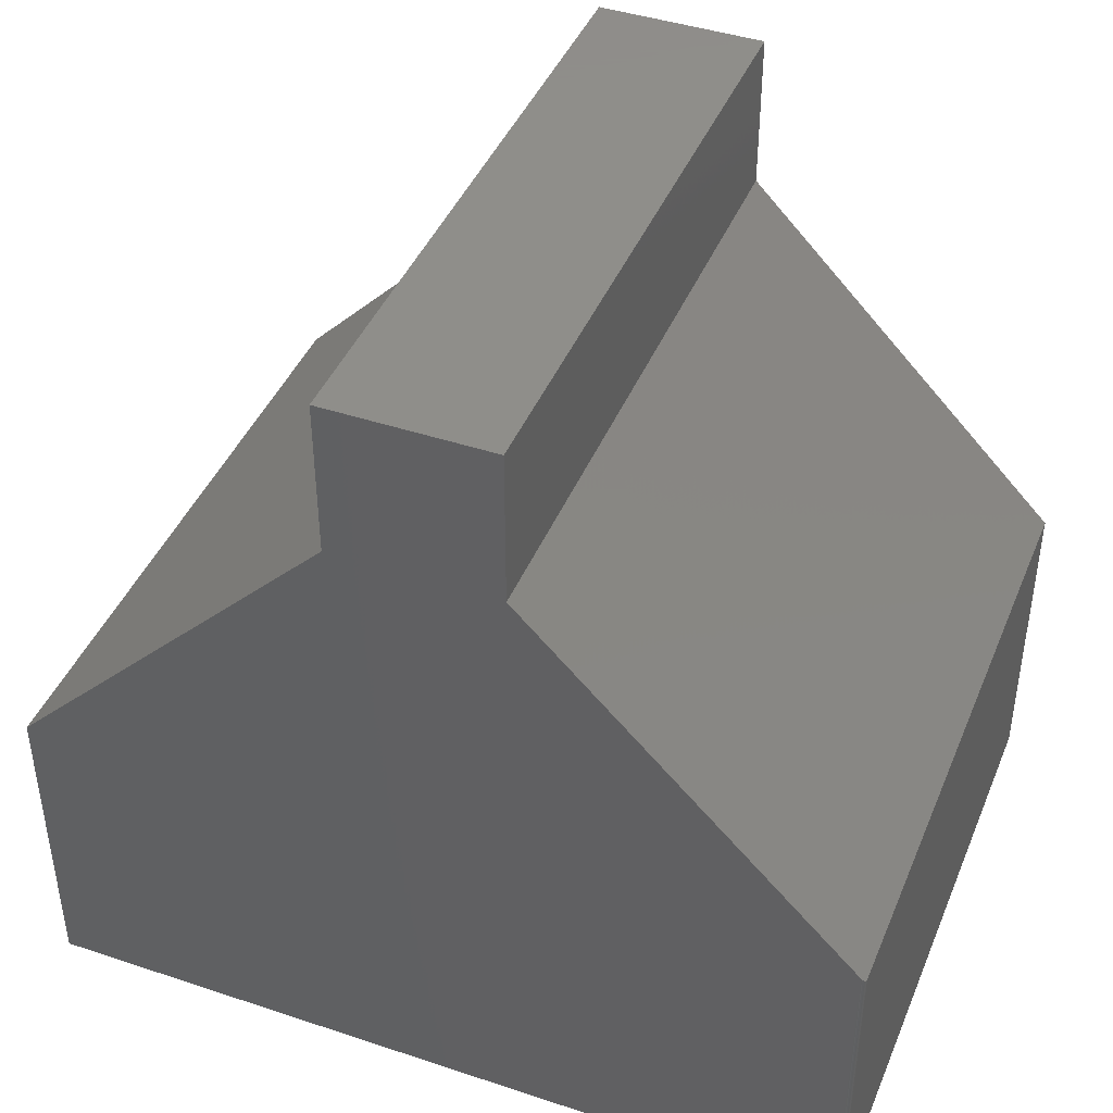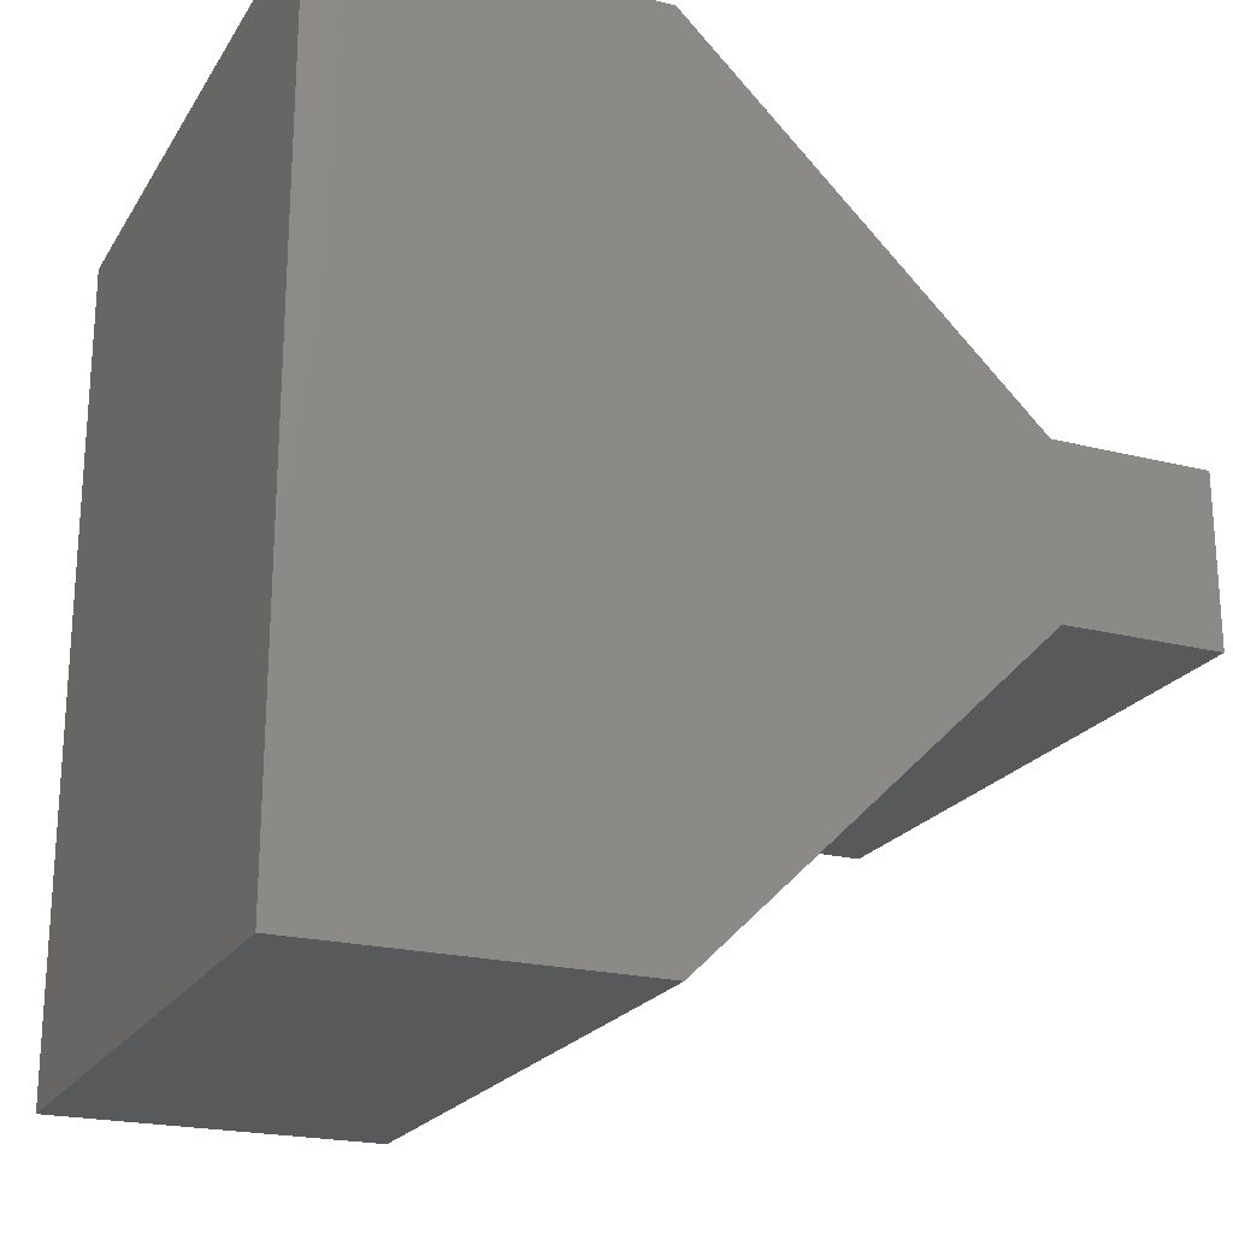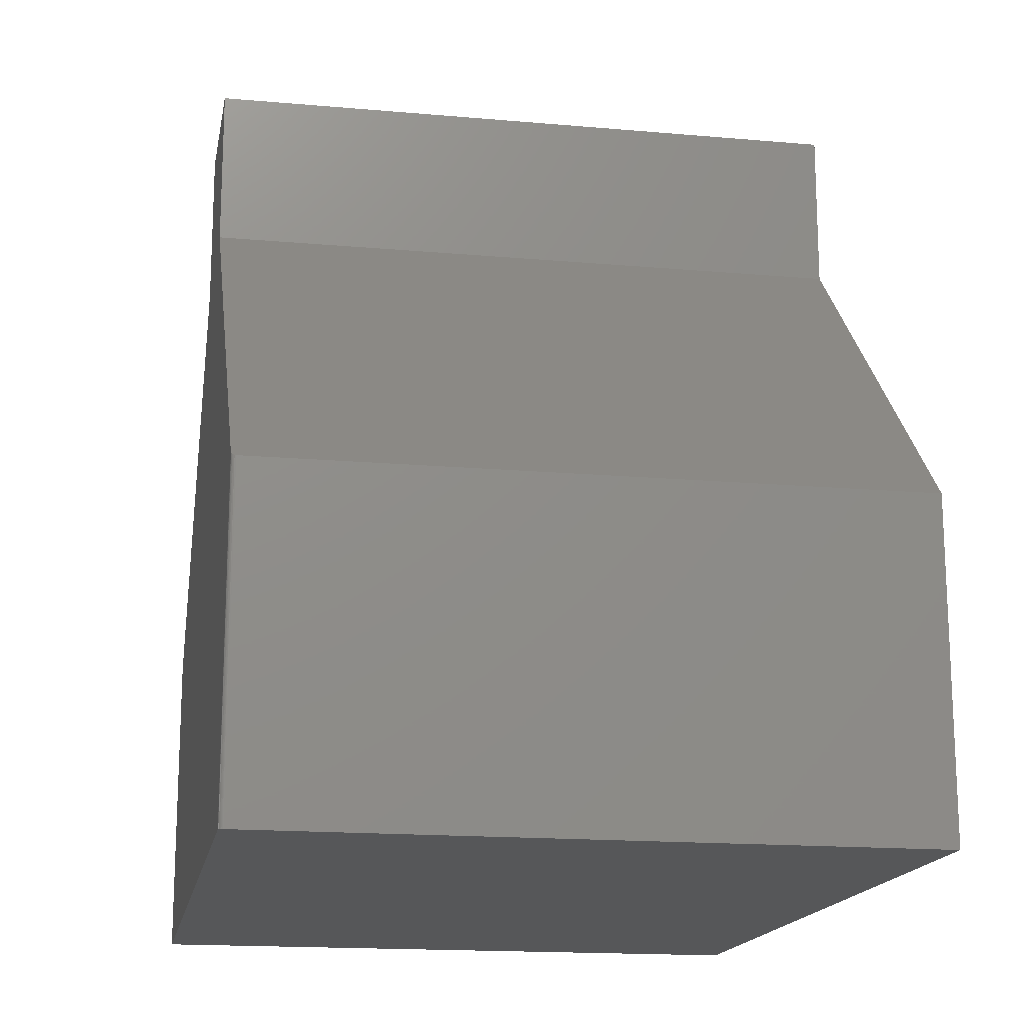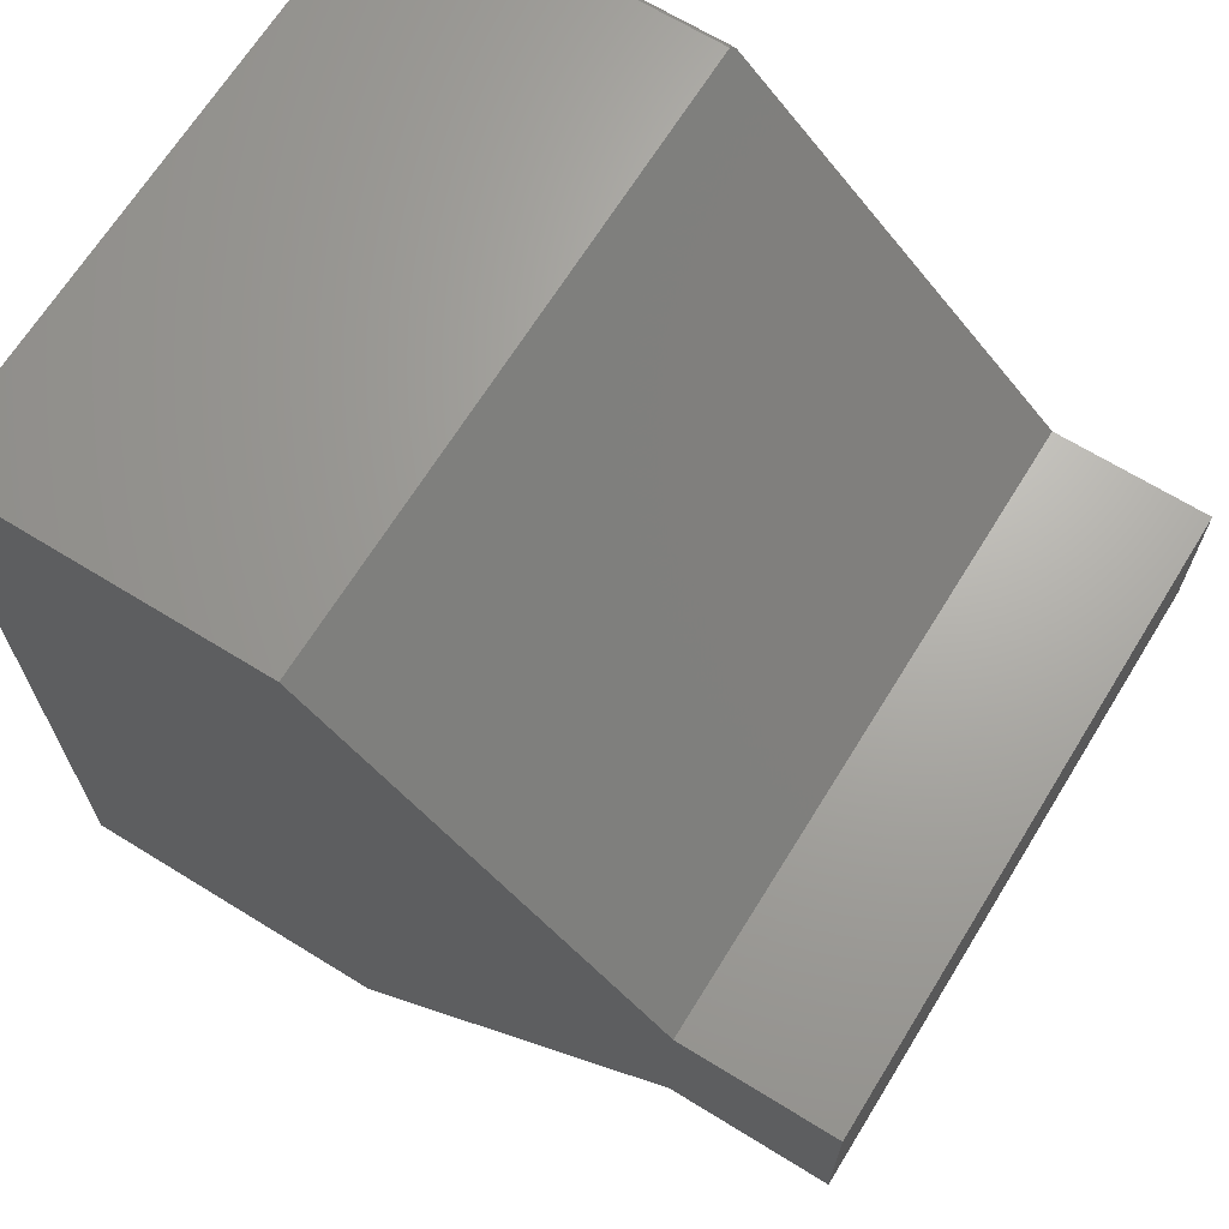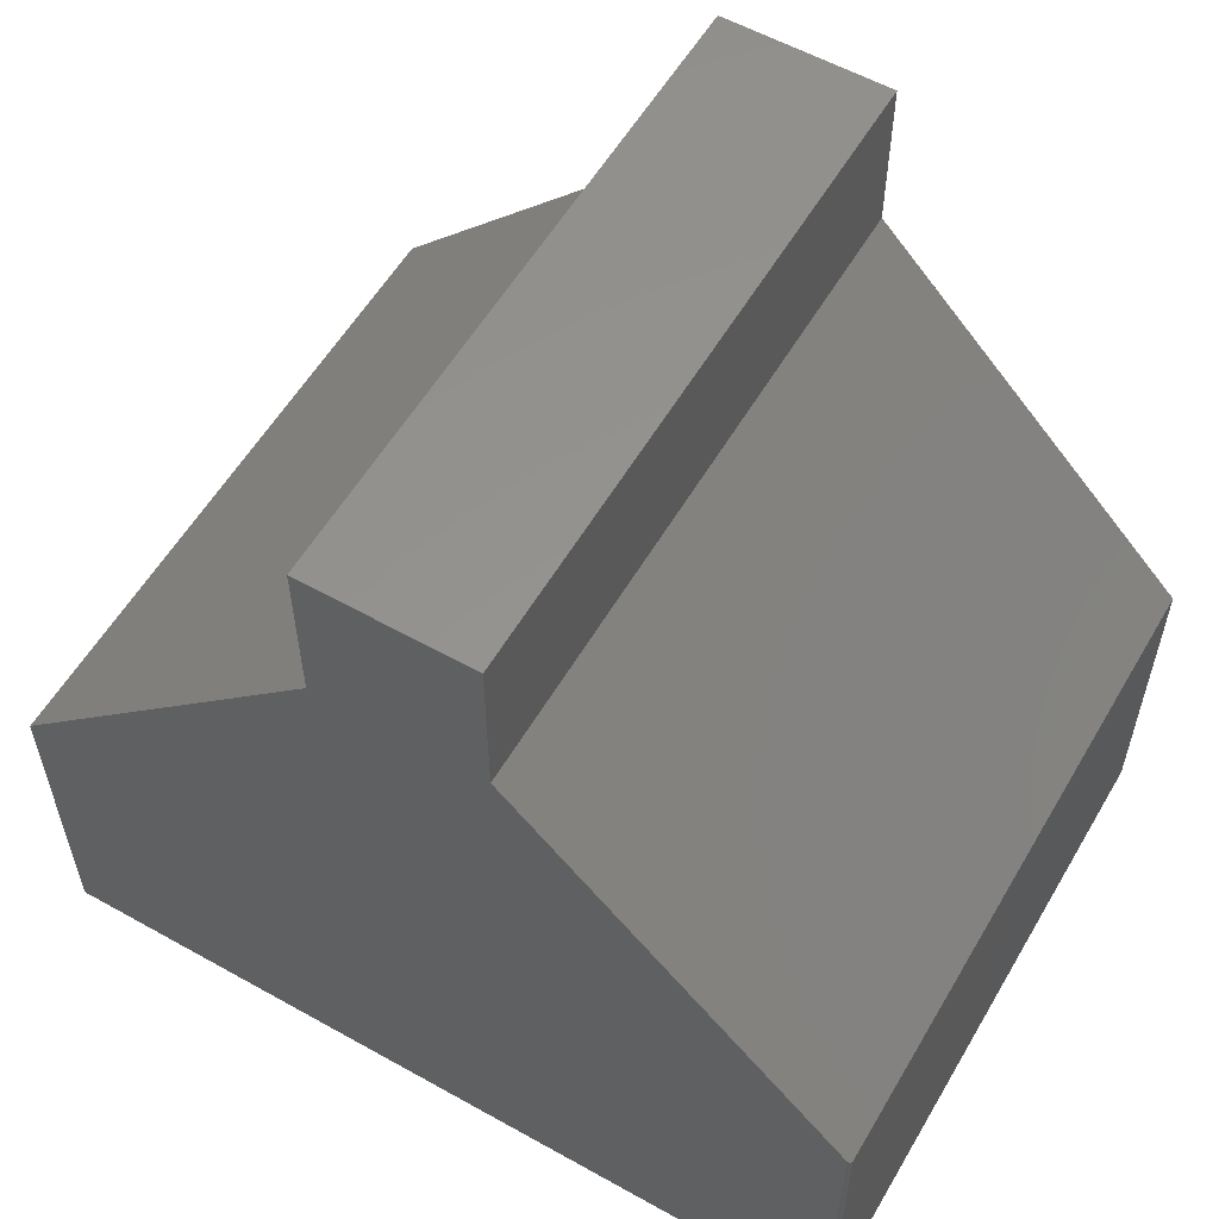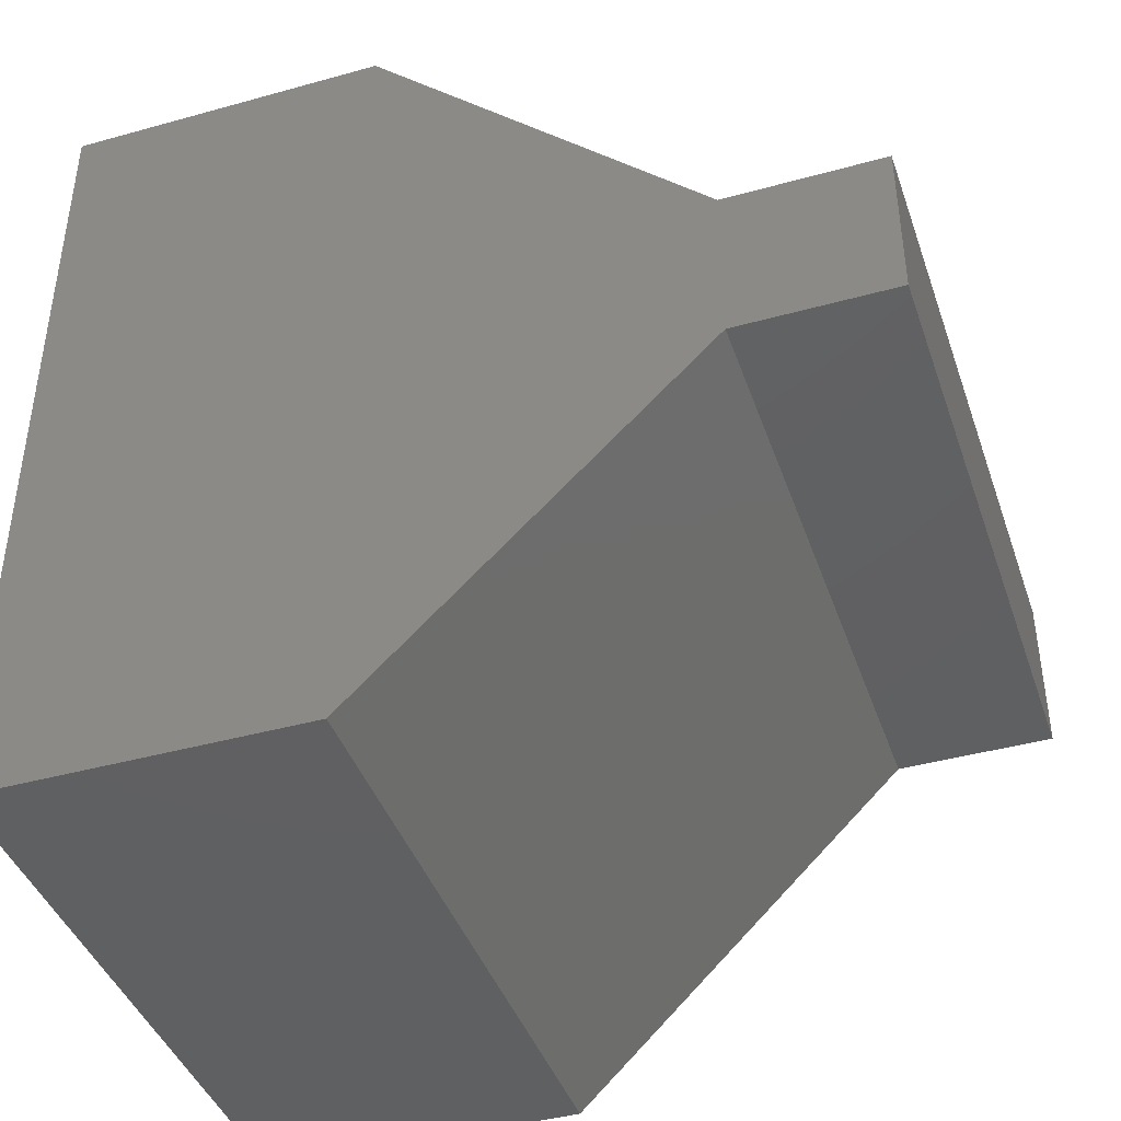
<metadata>
{"format":"stl","ext":"stl","renderer":"f3d","projection":"perspective","resolution":1024,"background":"white","views":[{"elev":42.8,"azim":111.6,"up":"+Z"},{"elev":-21.7,"azim":-113.8,"up":"+Y"},{"elev":-16.6,"azim":169.8,"up":"+Z"},{"elev":67.3,"azim":-58.3,"up":"+Y"},{"elev":57.2,"azim":120.2,"up":"+Z"},{"elev":-41.9,"azim":-71.5,"up":"+Y"}]}
</metadata>
<code>
# stl→obj: 34 verts, 64 faces
v 0.5547 -0.1437 0.4781
v 0.5547 0.007566 0.7505
v 0.5547 -0.1437 0.7505
v 0.5547 0.1437 0.7505
v 0.5547 0.1437 0.4781
v 0.5547 0.7109 -0.104
v 0.5547 -0.7188 -0.112
v 0.5547 0.7109 -0.6719
v 0.5547 -0.7188 -0.6719
v -0.5547 0.1437 0.4781
v 0.5493 0.7184 -0.1116
v 0.5469 0.7188 -0.112
v -0.5547 0.7188 -0.112
v 0.5546 0.7123 -0.1054
v 0.5543 0.7135 -0.1066
v 0.5538 0.7146 -0.1077
v 0.5531 0.7156 -0.1088
v 0.5524 0.7165 -0.1097
v 0.5514 0.7173 -0.1105
v 0.5469 0.7188 -0.6719
v -0.5547 0.7188 -0.6719
v -0.5547 -0.7188 -0.6719
v 0.5545 0.7125 -0.6719
v 0.5484 0.7186 -0.6719
v 0.5499 0.7182 -0.6719
v 0.5512 0.7174 -0.6719
v 0.5524 0.7165 -0.6719
v 0.5534 0.7153 -0.6719
v 0.5541 0.7139 -0.6719
v -0.5547 -0.1437 0.7505
v -0.5547 0.007566 0.7505
v -0.5547 -0.1437 0.4781
v -0.5547 0.1437 0.7505
v -0.5547 -0.7188 -0.112
f 1 2 3
f 4 2 5
f 5 2 1
f 5 1 6
f 6 1 7
f 6 7 8
f 8 7 9
f 10 5 11
f 10 11 12
f 10 12 13
f 11 5 6
f 11 6 14
f 11 14 15
f 11 15 16
f 11 16 17
f 11 17 18
f 11 18 19
f 20 21 12
f 12 21 13
f 9 22 8
f 23 20 24
f 23 24 25
f 23 25 26
f 23 26 27
f 23 27 28
f 23 28 29
f 21 20 23
f 21 23 8
f 21 8 22
f 6 23 14
f 6 8 23
f 20 11 24
f 20 12 11
f 11 25 24
f 25 11 19
f 25 19 26
f 17 16 15
f 28 15 29
f 29 15 14
f 29 14 23
f 26 19 27
f 27 19 18
f 27 18 28
f 28 18 17
f 28 17 15
f 30 31 32
f 10 31 33
f 31 10 32
f 32 10 13
f 32 13 34
f 34 13 21
f 34 21 22
f 7 34 9
f 9 34 22
f 1 32 7
f 7 32 34
f 3 30 1
f 1 30 32
f 2 31 3
f 3 31 30
f 4 33 2
f 2 33 31
f 5 10 4
f 4 10 33

</code>
